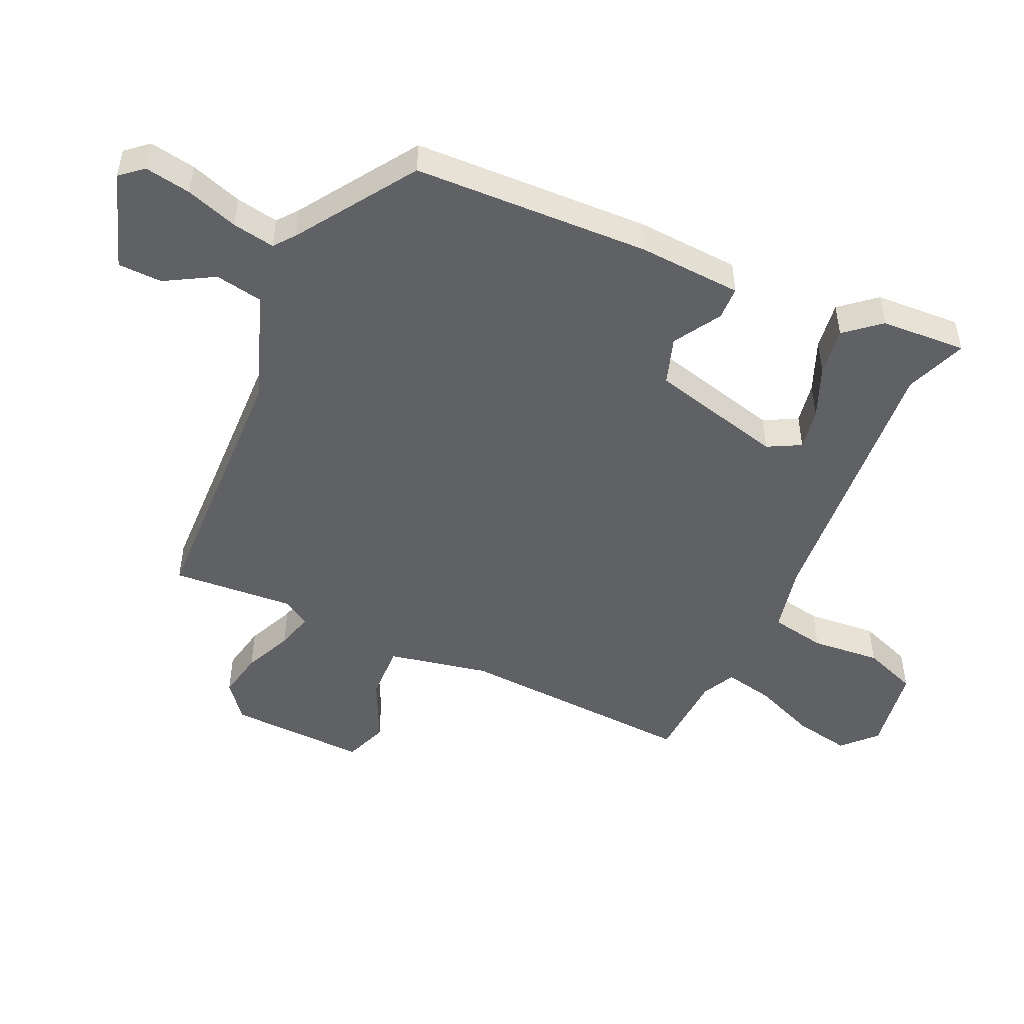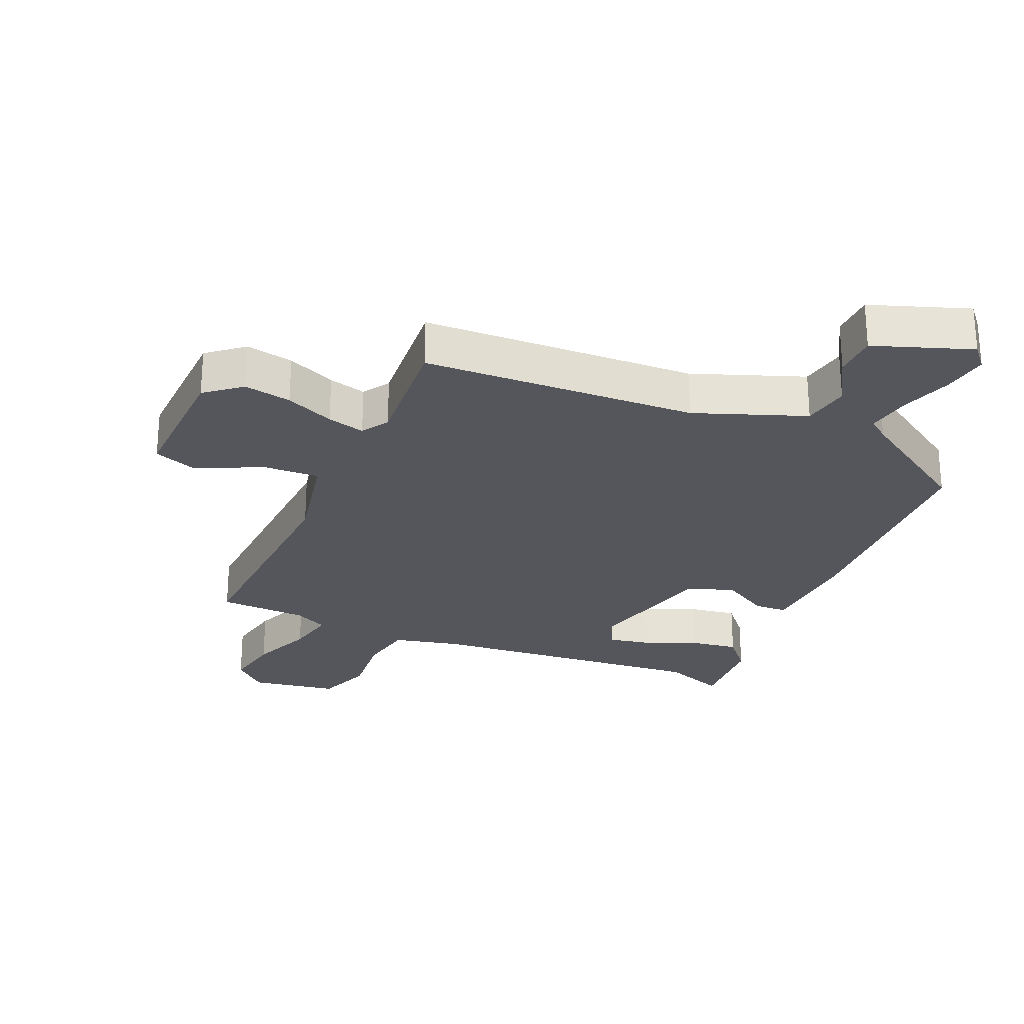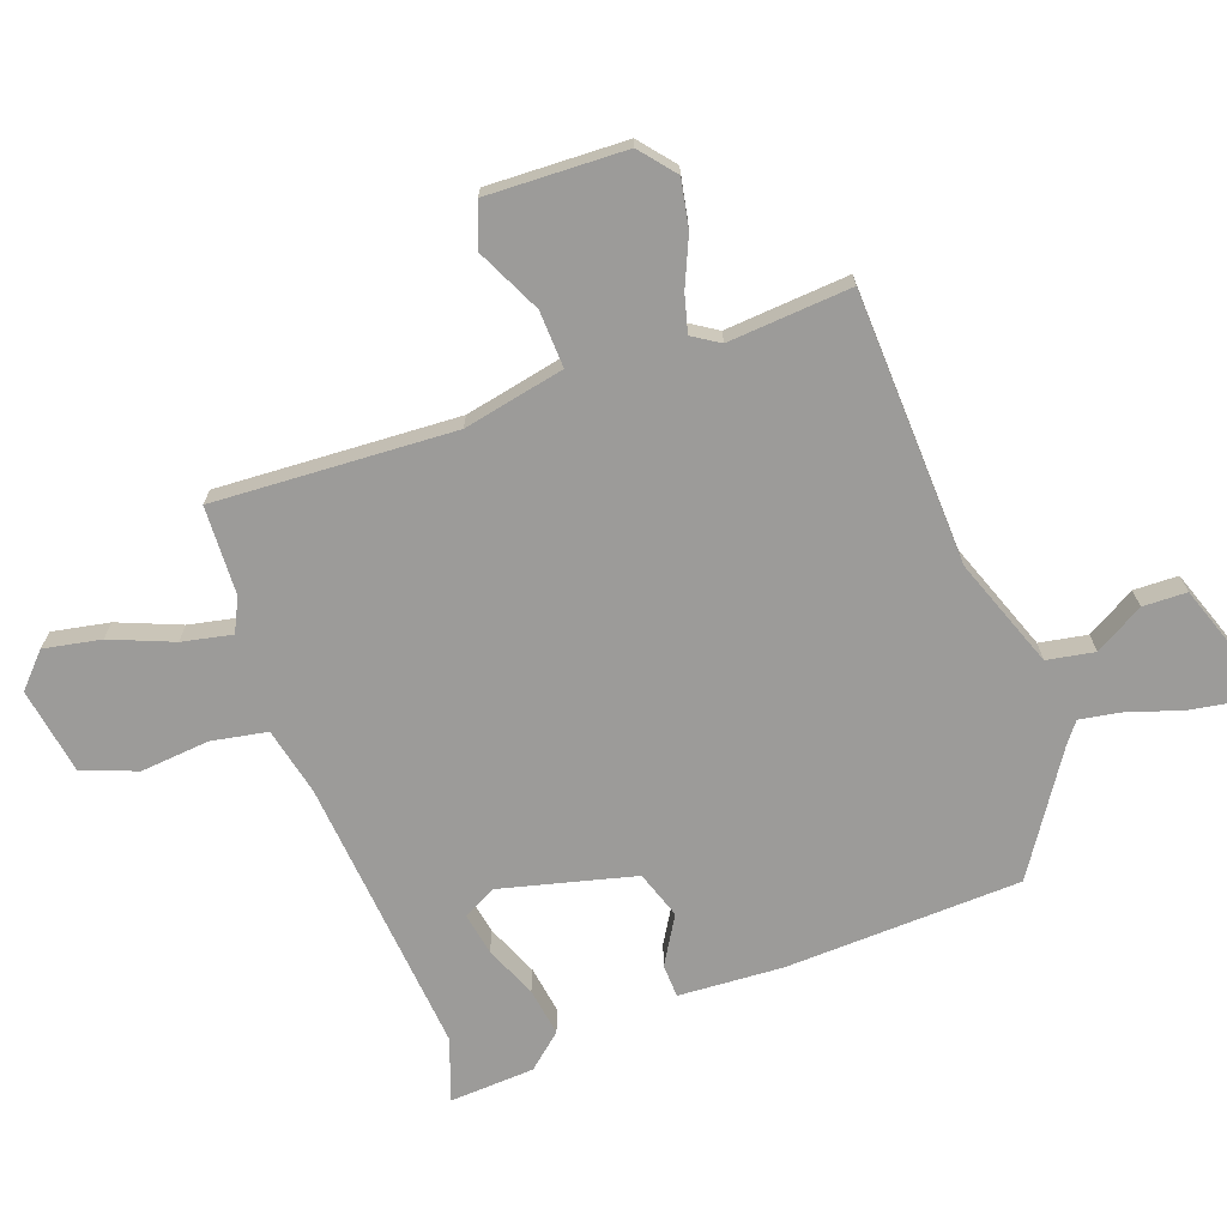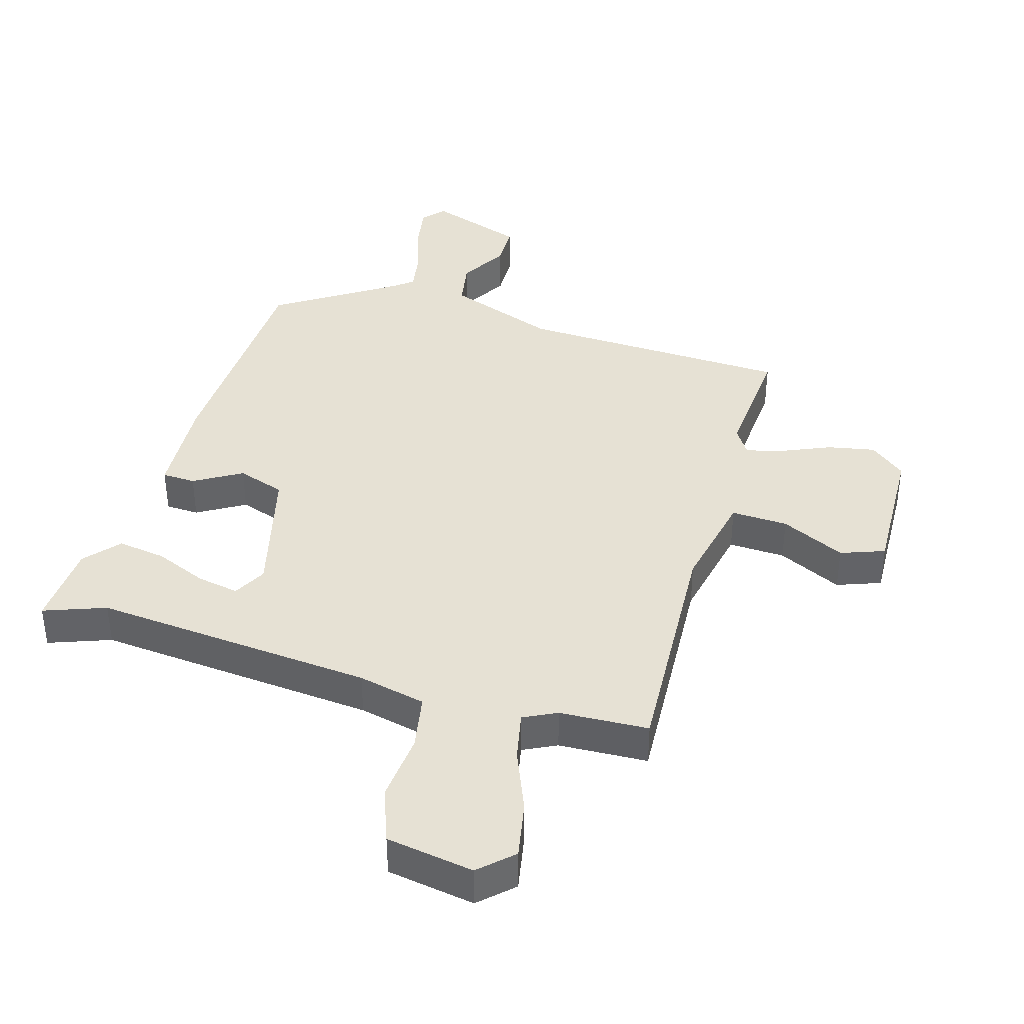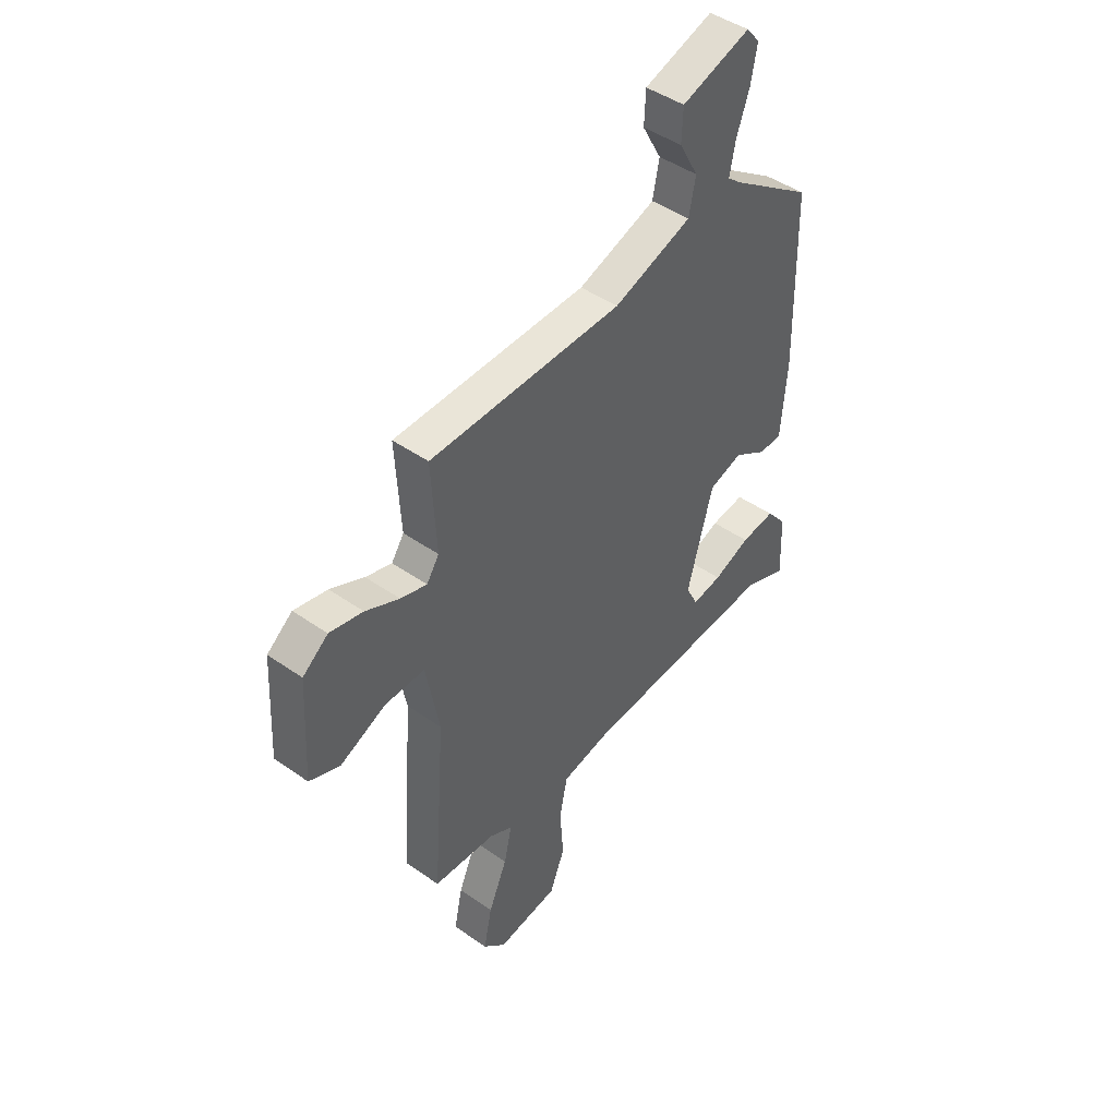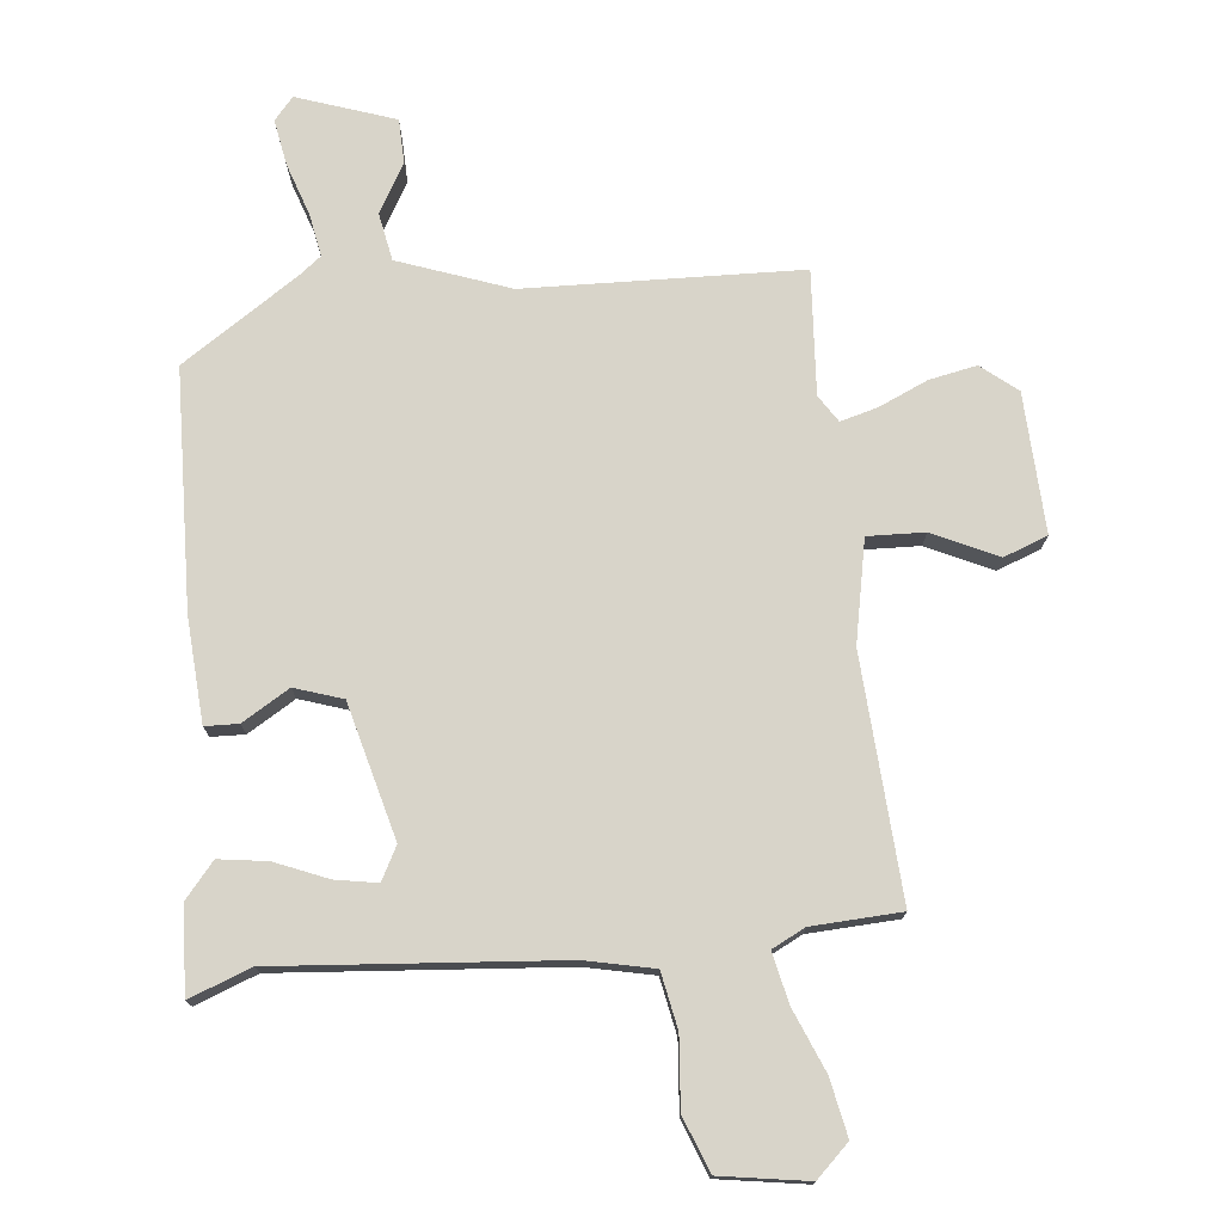
<metadata>
{"format":"obj","ext":"obj","renderer":"f3d","projection":"perspective","resolution":1024,"background":"white","views":[{"elev":-49.0,"azim":66.4,"up":"+Y"},{"elev":-26.2,"azim":-22.1,"up":"+Y"},{"elev":-69.9,"azim":-69.0,"up":"+Y"},{"elev":39.3,"azim":-162.5,"up":"+Y"},{"elev":45.3,"azim":-50.9,"up":"+Z"},{"elev":75.1,"azim":174.9,"up":"+Y"}]}
</metadata>
<code>
v -0.494 0.07 -0.468
v -0.466 0.07 -0.087
v -0.496 0.07 0.074
v -0.586 0.07 0.072
v -0.689 0.07 0.025
v -0.758 0.07 0.052
v -0.746 0.07 0.272
v -0.689 0.07 0.317
v -0.614 0.07 0.301
v -0.538 0.07 0.266
v -0.479 0.07 0.249
v -0.451 0.07 0.291
v -0.462 0.07 0.487
v -0.028 0.07 0.495
v 0.148 0.07 0.556
v 0.163 0.07 0.631
v 0.12 0.07 0.709
v 0.123 0.07 0.779
v 0.278 0.07 0.83
v 0.308 0.07 0.794
v 0.294 0.07 0.721
v 0.265 0.07 0.639
v 0.252 0.07 0.572
v 0.284 0.07 0.546
v 0.468 0.07 0.42
v 0.475 0.07 0.045
v 0.462 0.07 -0.12
v 0.409 0.07 -0.121
v 0.335 0.07 -0.075
v 0.259 0.07 -0.099
v 0.201 0.07 -0.311
v 0.228 0.07 -0.364
v 0.295 0.07 -0.353
v 0.378 0.07 -0.32
v 0.455 0.07 -0.31
v 0.501 0.07 -0.366
v 0.506 0.07 -0.502
v 0.409 0.07 -0.464
v -0.038 0.07 -0.495
v -0.146 0.07 -0.517
v -0.164 0.07 -0.605
v -0.156 0.07 -0.715
v -0.19 0.07 -0.801
v -0.329 0.07 -0.821
v -0.38 0.07 -0.771
v -0.361 0.07 -0.681
v -0.319 0.07 -0.583
v -0.301 0.07 -0.504
v -0.353 0.07 -0.477
v -0.494 0 -0.468
v -0.466 0 -0.087
v -0.496 0 0.074
v -0.586 0 0.072
v -0.689 0 0.025
v -0.758 0 0.052
v -0.746 0 0.272
v -0.689 0 0.317
v -0.614 0 0.301
v -0.538 0 0.266
v -0.479 0 0.249
v -0.451 0 0.291
v -0.462 0 0.487
v -0.028 0 0.495
v 0.148 0 0.556
v 0.163 0 0.631
v 0.12 0 0.709
v 0.123 0 0.779
v 0.278 0 0.83
v 0.308 0 0.794
v 0.294 0 0.721
v 0.265 0 0.639
v 0.252 0 0.572
v 0.284 0 0.546
v 0.468 0 0.42
v 0.475 0 0.045
v 0.462 0 -0.12
v 0.409 0 -0.121
v 0.335 0 -0.075
v 0.259 0 -0.099
v 0.201 0 -0.311
v 0.228 0 -0.364
v 0.295 0 -0.353
v 0.378 0 -0.32
v 0.455 0 -0.31
v 0.501 0 -0.366
v 0.506 0 -0.502
v 0.409 0 -0.464
v -0.038 0 -0.495
v -0.146 0 -0.517
v -0.164 0 -0.605
v -0.156 0 -0.715
v -0.19 0 -0.801
v -0.329 0 -0.821
v -0.38 0 -0.771
v -0.361 0 -0.681
v -0.319 0 -0.583
v -0.301 0 -0.504
v -0.353 0 -0.477
f 44 45 46 47
f 44 47 48
f 41 42 43 44
f 40 41 44 48
f 39 40 48 49
f 35 36 37 38
f 33 34 35 38
f 32 33 38 39
f 31 32 39 49
f 26 27 28 29
f 24 25 26 29
f 23 24 29 30
f 19 20 21 22
f 19 22 23
f 16 17 18 19
f 15 16 19 23
f 14 15 23 30
f 12 13 14 30
f 7 8 9 10
f 7 10 11
f 4 5 6 7
f 3 4 7 11
f 2 3 11 12
f 49 1 2
f 30 31 49
f 2 12 30 49
f 96 95 94 93
f 97 96 93
f 93 92 91 90
f 97 93 90 89
f 98 97 89 88
f 87 86 85 84
f 87 84 83 82
f 88 87 82 81
f 98 88 81 80
f 78 77 76 75
f 78 75 74 73
f 79 78 73 72
f 71 70 69 68
f 72 71 68
f 68 67 66 65
f 72 68 65 64
f 79 72 64 63
f 79 63 62 61
f 59 58 57 56
f 60 59 56
f 56 55 54 53
f 60 56 53 52
f 61 60 52 51
f 51 50 98
f 98 80 79
f 98 79 61 51
f 1 50 51 2
f 2 51 52 3
f 3 52 53 4
f 4 53 54 5
f 5 54 55 6
f 6 55 56 7
f 7 56 57 8
f 8 57 58 9
f 9 58 59 10
f 10 59 60 11
f 11 60 61 12
f 12 61 62 13
f 13 62 63 14
f 14 63 64 15
f 15 64 65 16
f 16 65 66 17
f 17 66 67 18
f 18 67 68 19
f 19 68 69 20
f 20 69 70 21
f 21 70 71 22
f 22 71 72 23
f 23 72 73 24
f 24 73 74 25
f 25 74 75 26
f 26 75 76 27
f 27 76 77 28
f 28 77 78 29
f 29 78 79 30
f 30 79 80 31
f 31 80 81 32
f 32 81 82 33
f 33 82 83 34
f 34 83 84 35
f 35 84 85 36
f 36 85 86 37
f 37 86 87 38
f 38 87 88 39
f 39 88 89 40
f 40 89 90 41
f 41 90 91 42
f 42 91 92 43
f 43 92 93 44
f 44 93 94 45
f 45 94 95 46
f 46 95 96 47
f 47 96 97 48
f 48 97 98 49
f 49 98 50 1

</code>
